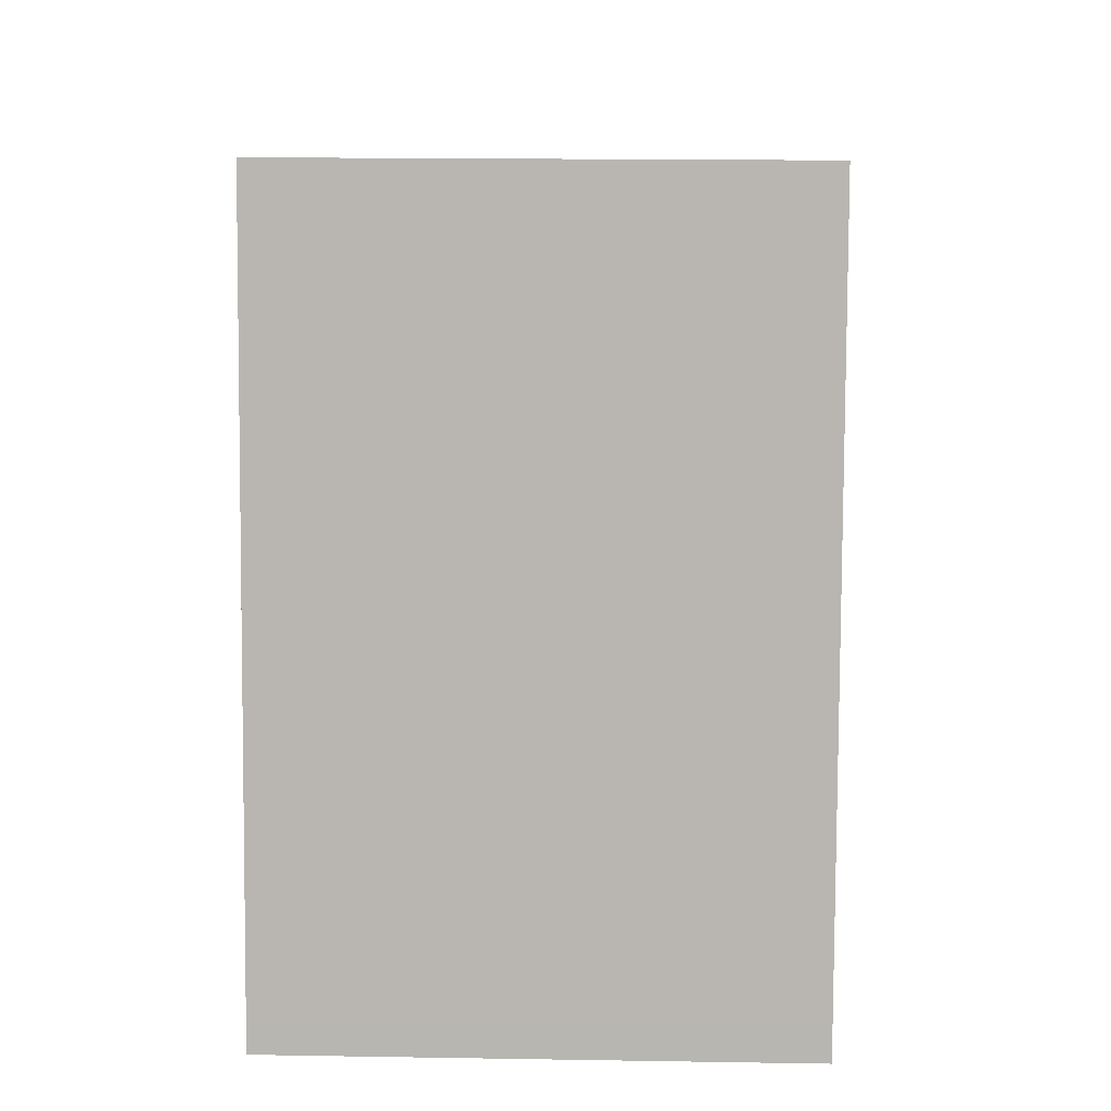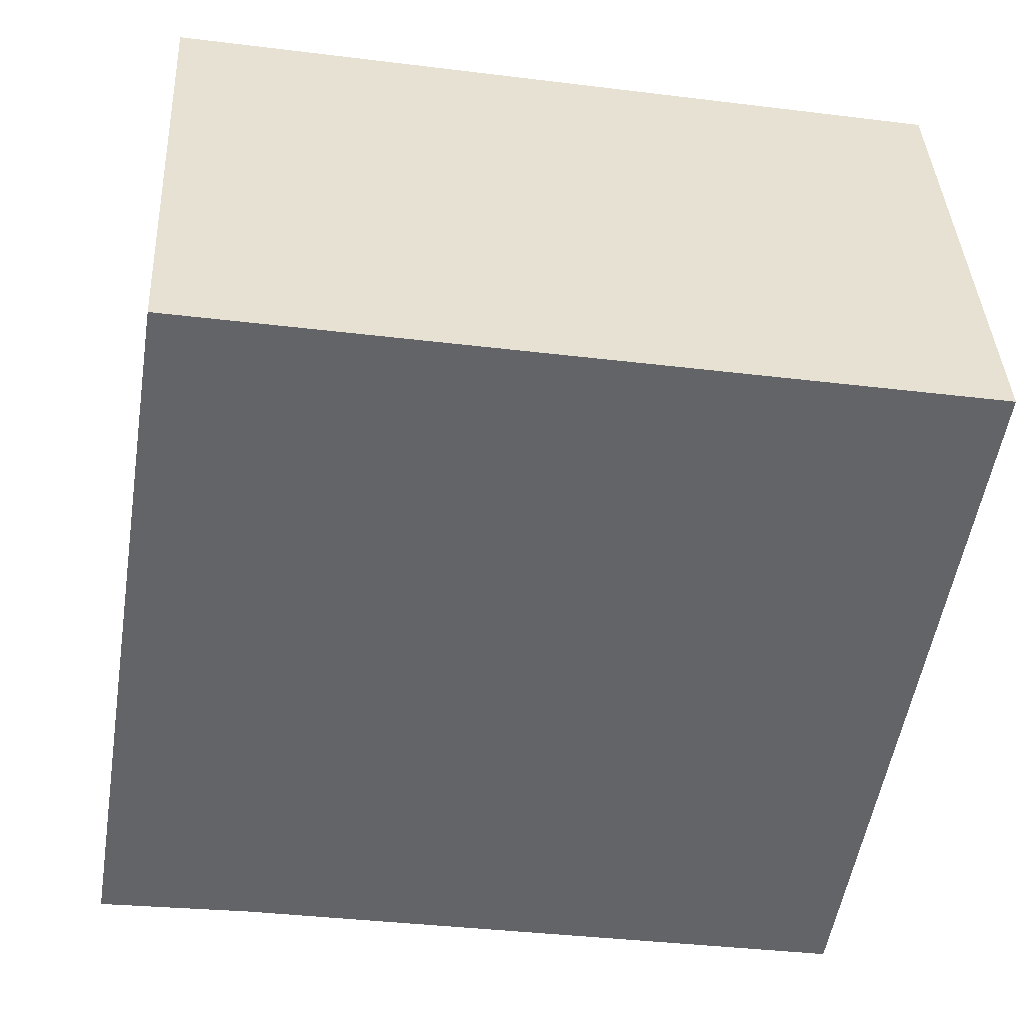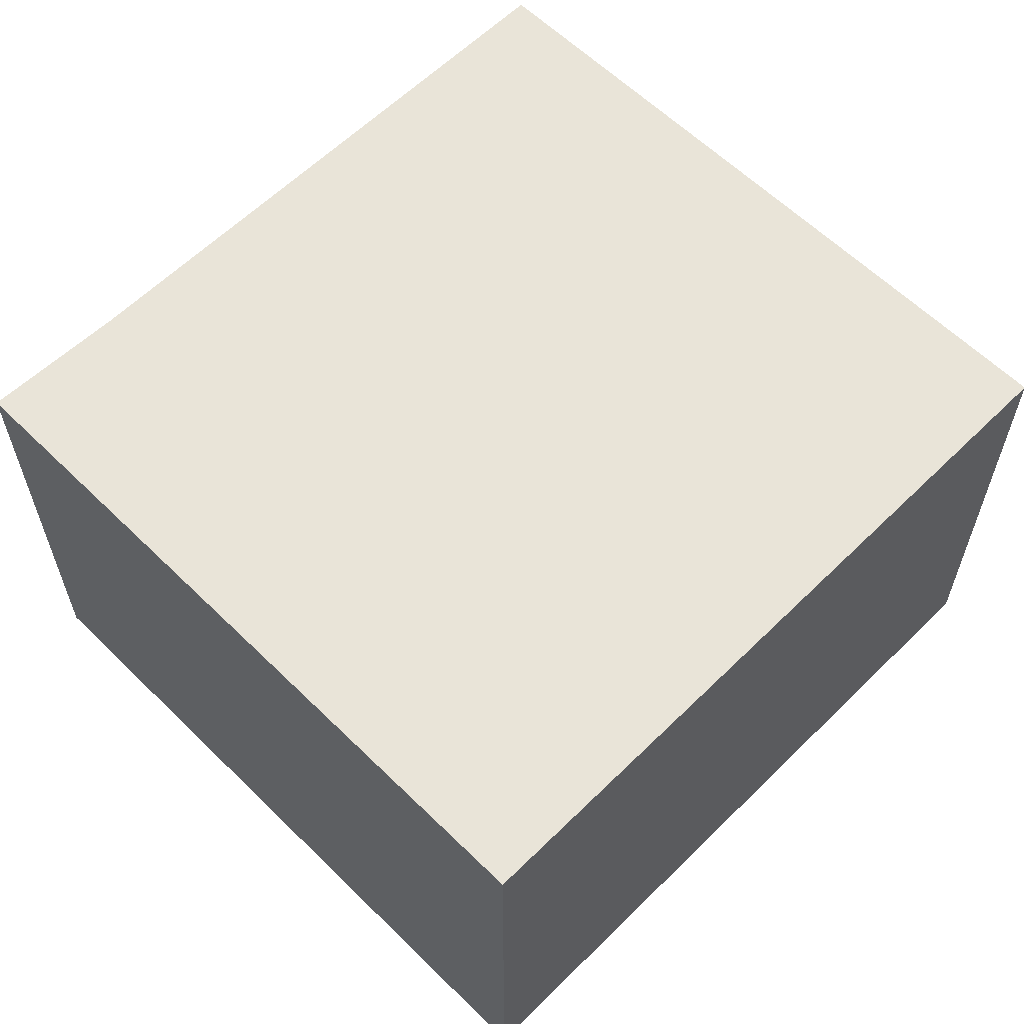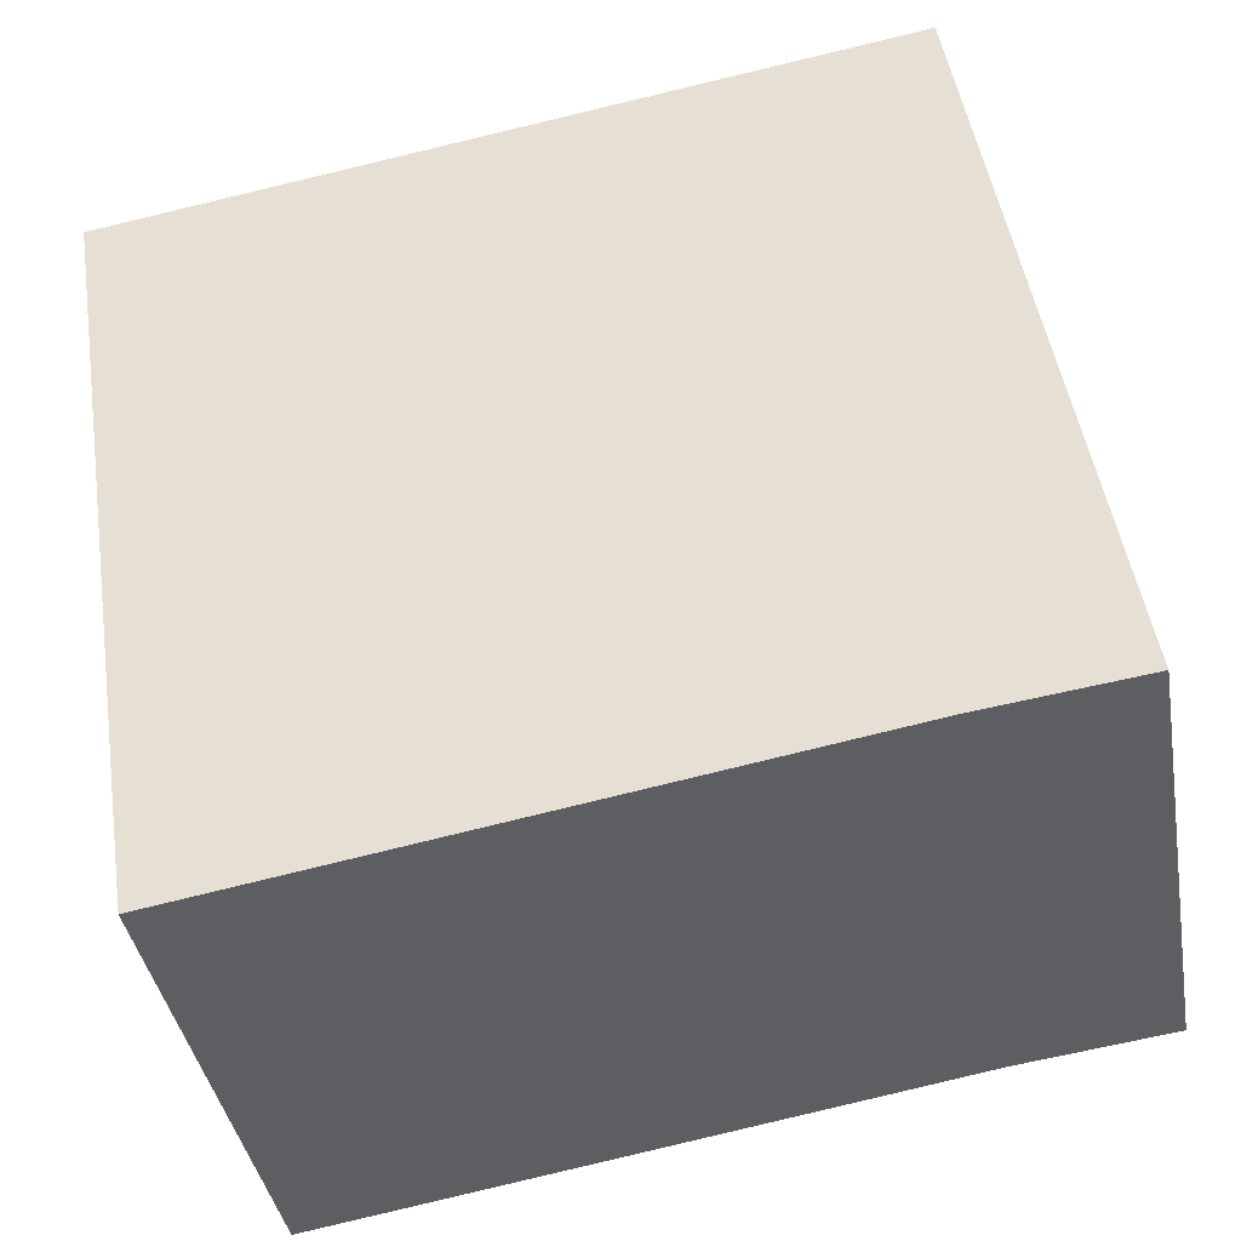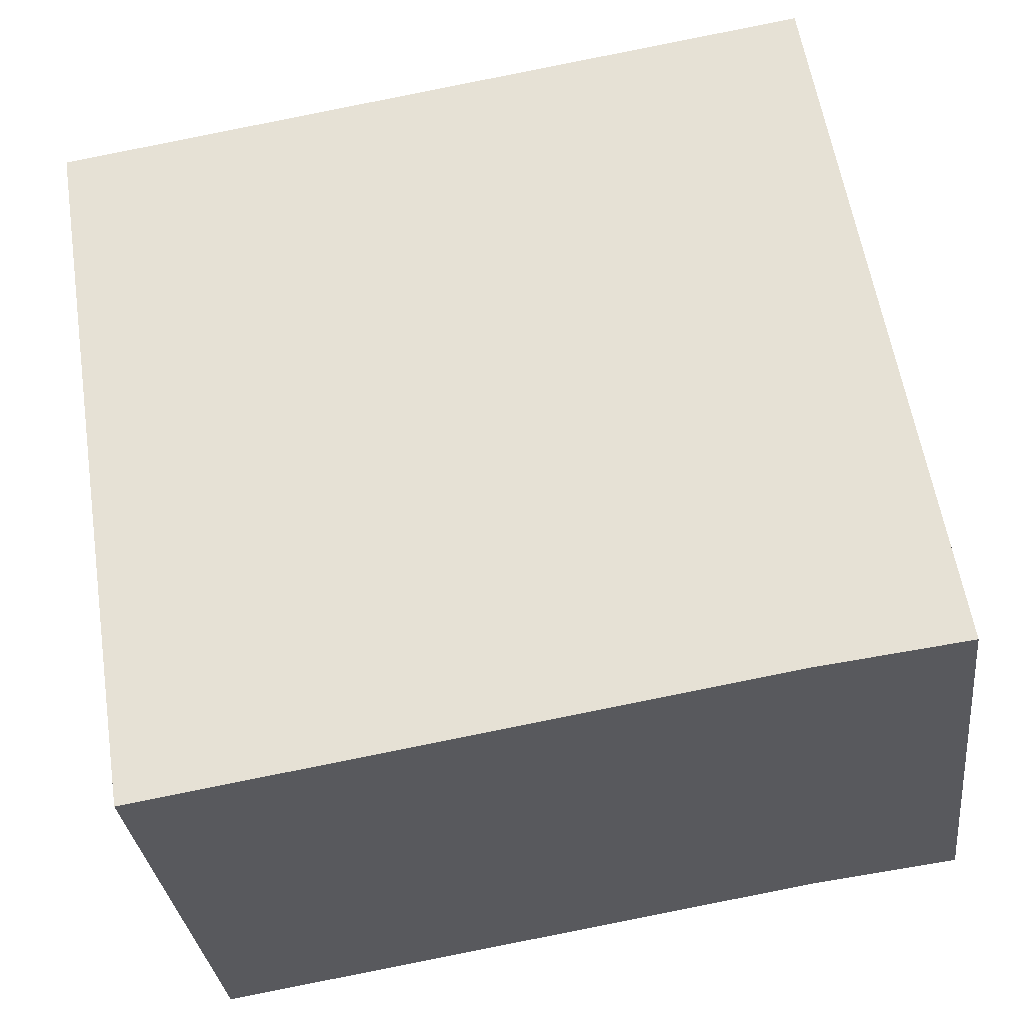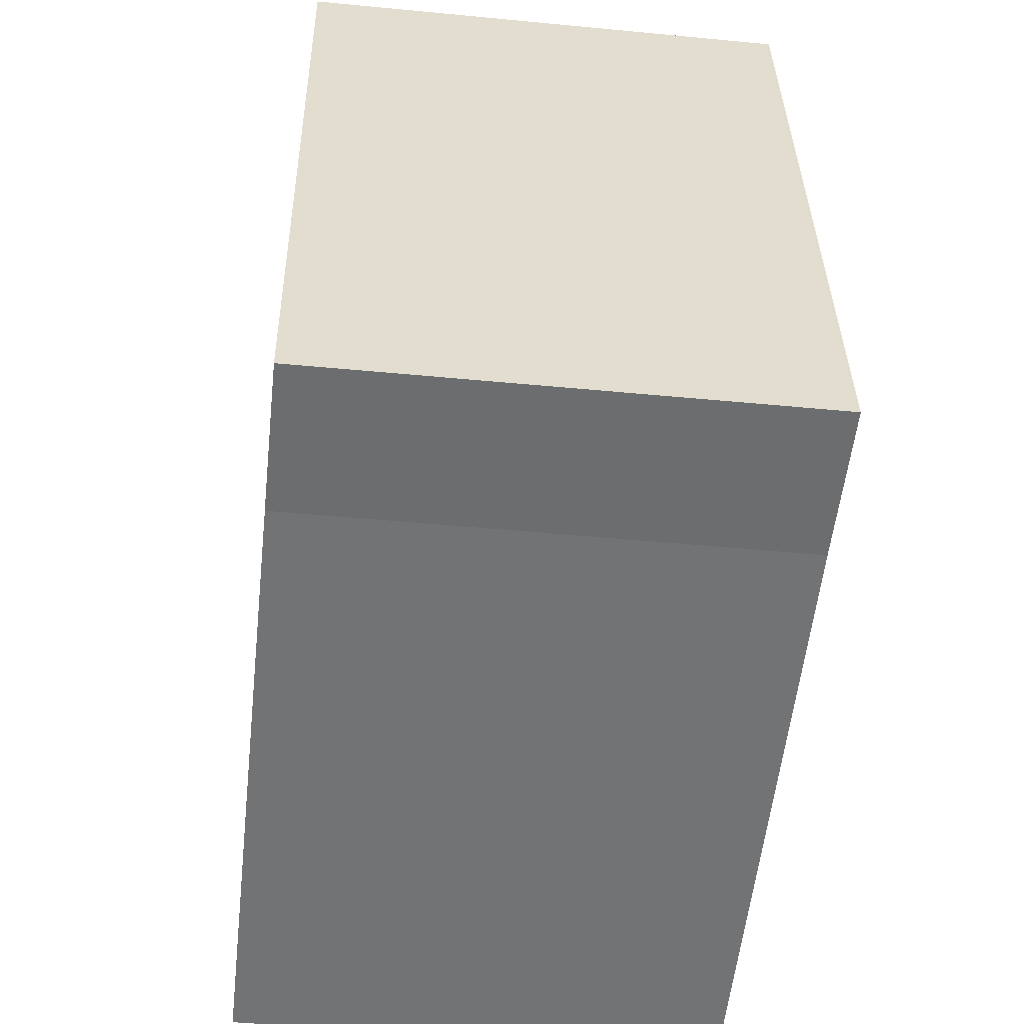
<metadata>
{"format":"obj","ext":"obj","renderer":"f3d","projection":"perspective","resolution":1024,"background":"white","views":[{"elev":16.9,"azim":-88.1,"up":"+Z"},{"elev":38.9,"azim":-2.8,"up":"+Z"},{"elev":60.3,"azim":-36.0,"up":"+Y"},{"elev":-39.6,"azim":-170.2,"up":"+Z"},{"elev":-31.2,"azim":-173.6,"up":"+Z"},{"elev":-46.3,"azim":-96.3,"up":"+Z"}]}
</metadata>
<code>
v  1.012 -3.913e-16 6.39
v  12.73 -5.459e-16 8.915
v  1.692 -6.543e-16 10.69
v  0.07295 -2.841e-17 0.464
v  0 0 0
v  2.173 1.75e-17 -0.2858
v  11.08 1.078e-16 -1.761
v  0.0731 7.118 0.4638
v  2.173 7.118 -0.286
v  0.0001515 7.118 -0.0002253
v  12.73 7.118 8.915
v  11.08 7.118 -1.761
v  1.013 7.118 6.389
v  1.692 7.118 10.68
g defaultobject
f 1 2 3
f 2 1 4
f 2 4 5
f 2 5 6
f 2 6 7
f 8 9 10
f 9 11 12
f 11 9 8
f 11 8 13
f 11 13 14
f 8 5 4
f 5 8 10
f 13 4 1
f 4 13 8
f 14 1 3
f 1 14 13
f 2 14 3
f 14 2 11
f 7 11 2
f 11 7 12
f 9 7 6
f 7 9 12
f 10 6 5
f 6 10 9

</code>
